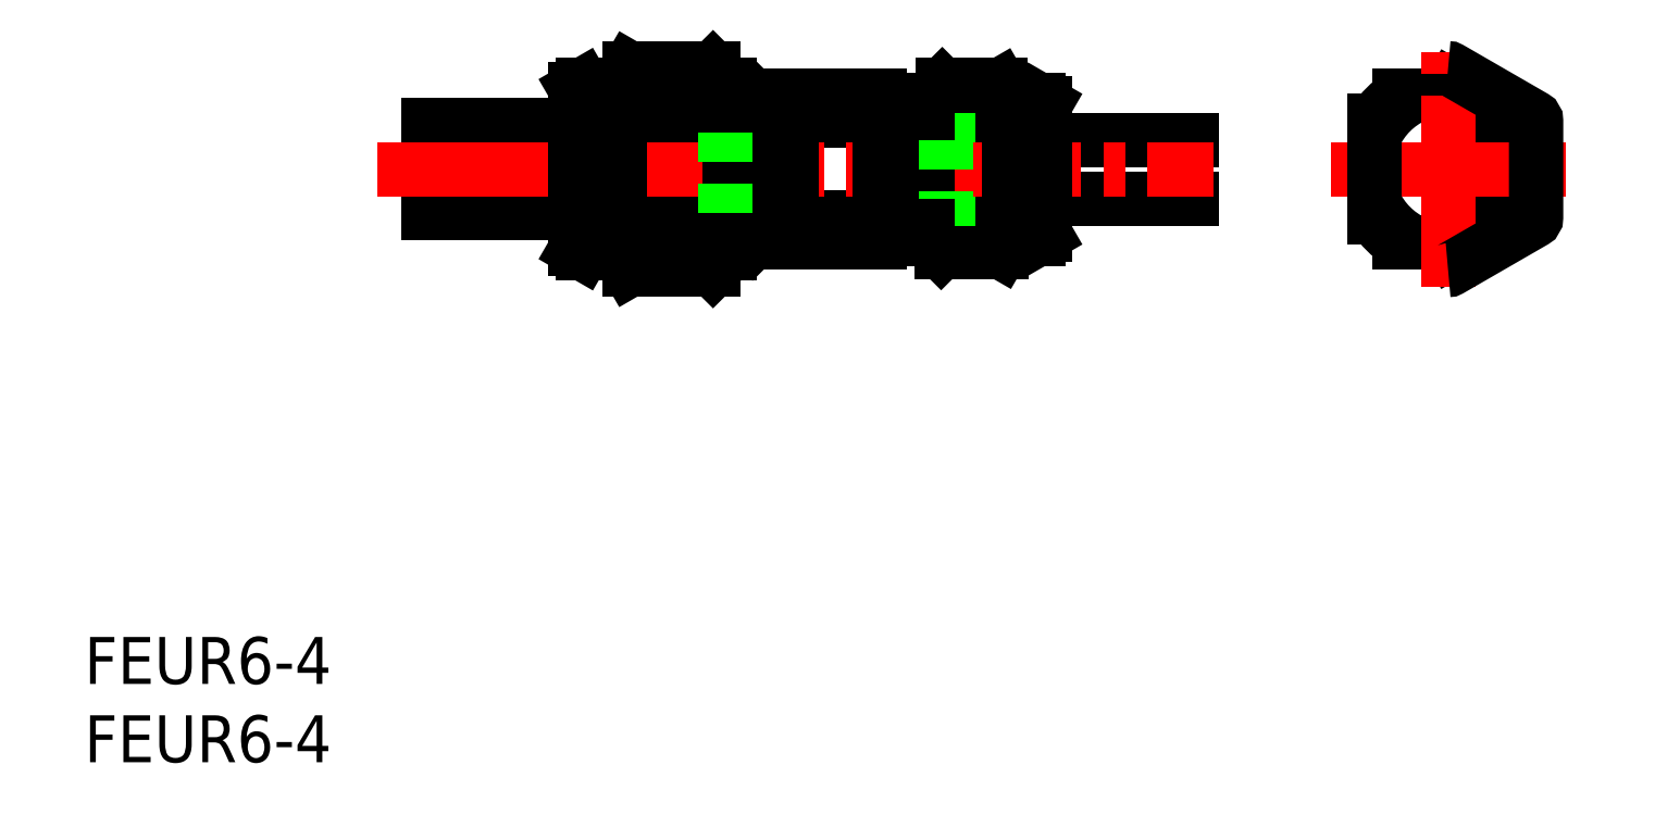
<metadata>
{"format":"dxf","ext":"dxf","renderer":"ezdxf+matplotlib","layout":"modelspace","background":"white","min_lineweight":24,"dpi":150}
</metadata>
<code>
0
SECTION
2
ENTITIES
0
TEXT
8
0
10
64.24
20
127.4
30
0
40
3.2
1
FEUR6-4
0
TEXT
8
0
10
64.24
20
122.1
30
0
40
3.2
1
FEUR6-4
0
LINE
8
0
10
157.2
20
168.2
30
0
11
157.4
21
168.2
31
0
0
LINE
8
0
10
162.2
20
165.2
30
0
11
162
21
165.5
31
0
0
LINE
8
0
10
162
20
165.5
30
0
11
157.4
21
168.2
31
0
0
LINE
8
0
10
157.2
20
156.9
30
0
11
157.4
21
156.9
31
0
0
LINE
8
0
10
162
20
159.5
30
0
11
162.2
21
159.9
31
0
0
LINE
8
0
10
157.4
20
156.9
30
0
11
162
21
159.5
31
0
0
ARC
8
0
10
157.2
20
162.5
30
0
40
2.05
50
270
51
90
0
ARC
8
0
10
157.2
20
162.5
30
0
40
1.75
50
270
51
90
0
ARC
8
0
10
157.2
20
162.5
30
0
40
4.75
50
270
51
90
0
ARC
8
0
10
157.2
20
162.5
30
0
40
4.25
50
270
51
90
0
LINE
8
0
10
162.2
20
159.9
30
0
11
162.2
21
165.2
31
0
0
ARC
8
0
10
157.2
20
162.5
30
0
40
5.511
50
114.9
51
155.1
0
ARC
8
0
10
157.2
20
162.5
30
0
40
6
50
123.6
51
146.4
0
LINE
8
0
10
153.9
20
167.5
30
0
11
157.2
21
167.5
31
0
0
LINE
8
0
10
101.7
20
159.1
30
0
11
100.7
21
160.9
31
0
0
LINE
8
0
10
98.23
20
156.8
30
0
11
97.73
21
157.1
31
0
0
LINE
8
0
10
100.7
20
156.8
30
0
11
101.4
21
155.6
31
0
0
LINE
8
0
10
98.23
20
156.8
30
0
11
100.7
21
156.8
31
0
0
LINE
8
0
10
101.7
20
159.1
30
0
11
100.7
21
157.4
31
0
0
LINE
8
0
10
97.73
20
159.5
30
0
11
87.73
21
159.5
31
0
0
LINE
8
0
10
107.2
20
159.1
30
0
11
108.2
21
160.9
31
0
0
LINE
8
0
10
108.2
20
156.8
30
0
11
107.1
21
155.6
31
0
0
LINE
8
0
10
107.2
20
159.1
30
0
11
108.2
21
157.4
31
0
0
LINE
8
0
10
110.5
20
158.2
30
0
11
108.2
21
158.2
31
0
0
LINE
8
0
10
109.8
20
157.5
30
0
11
108.2
21
157.5
31
0
0
LINE
8
0
10
110.5
20
158.2
30
0
11
109.8
21
157.5
31
0
0
LINE
8
0
10
112.5
20
157.5
30
0
11
118.5
21
157.5
31
0
0
LINE
8
0
10
117.9
20
159.2
30
0
11
113
21
159.2
31
0
0
LINE
8
0
10
118.5
20
160.2
30
0
11
117.9
21
159.2
31
0
0
LINE
8
0
10
117.9
20
157.5
30
0
11
117.9
21
159.2
31
0
0
LINE
8
0
10
113
20
157.5
30
0
11
113
21
159.2
31
0
0
LINE
8
0
10
112.5
20
160.2
30
0
11
113
21
159.2
31
0
0
LINE
8
0
10
112.5
20
158.3
30
0
11
110.5
21
158.3
31
0
0
LINE
8
0
10
108
20
159.5
30
0
11
97.73
21
159.5
31
0
0
LINE
8
0
10
101.4
20
155.6
30
0
11
107.1
21
155.6
31
0
0
LINE
8
0
10
101.7
20
159.1
30
0
11
107.2
21
159.1
31
0
0
LINE
8
0
10
122.3
20
159.7
30
0
11
121.8
21
160.6
31
0
0
LINE
8
0
10
126.8
20
159.7
30
0
11
127.3
21
160.6
31
0
0
LINE
8
0
10
126.8
20
159.7
30
0
11
122.3
21
159.7
31
0
0
LINE
8
0
10
126.7
20
156.9
30
0
11
122.7
21
156.9
31
0
0
LINE
8
0
10
126.8
20
159.7
30
0
11
127.3
21
158.8
31
0
0
LINE
8
0
10
127.3
20
157.8
30
0
11
126.7
21
156.9
31
0
0
LINE
8
0
10
120.5
20
159.1
30
0
11
121.8
21
159.1
31
0
0
LINE
8
0
10
120.5
20
159.1
30
0
11
121
21
158.5
31
0
0
LINE
8
0
10
120.5
20
159.1
30
0
11
120.5
21
159.5
31
0
0
LINE
8
0
10
121
20
158.5
30
0
11
121.8
21
158.5
31
0
0
LINE
8
0
10
122.3
20
159.7
30
0
11
121.8
21
158.8
31
0
0
LINE
8
0
10
121.8
20
157.8
30
0
11
122.7
21
156.9
31
0
0
LINE
8
0
10
129.3
20
157.8
30
0
11
129.8
21
158.1
31
0
0
LINE
8
0
10
123
20
160.5
30
0
11
129.8
21
160.5
31
0
0
LINE
8
0
10
129.3
20
157.8
30
0
11
127.3
21
157.8
31
0
0
LINE
8
0
10
129.8
20
160.5
30
0
11
139.8
21
160.5
31
0
0
LINE
8
0
10
118.5
20
159.5
30
0
11
120.5
21
159.5
31
0
0
ARC
8
0
10
157.2
20
162.5
30
0
40
5.511
50
204.9
51
245.1
0
ARC
8
0
10
157.2
20
162.5
30
0
40
6
50
213.6
51
236.4
0
LINE
8
CENTER
10
149.2
20
162.5
30
0
11
165.2
21
162.5
31
0
0
LINE
8
0
10
153.9
20
157.5
30
0
11
157.2
21
157.5
31
0
0
LINE
8
0
10
100.7
20
168.3
30
0
11
101.4
21
169.4
31
0
0
LINE
8
0
10
101.7
20
165.9
30
0
11
100.7
21
167.7
31
0
0
LINE
8
0
10
98.23
20
168.3
30
0
11
100.7
21
168.3
31
0
0
LINE
8
0
10
101.7
20
165.9
30
0
11
100.7
21
164.2
31
0
0
LINE
8
0
10
98.23
20
168.3
30
0
11
97.73
21
168
31
0
0
LINE
8
0
10
97.73
20
165.5
30
0
11
87.73
21
165.5
31
0
0
LINE
8
0
10
108.2
20
168.3
30
0
11
107.1
21
169.4
31
0
0
LINE
8
0
10
107.2
20
165.9
30
0
11
108.2
21
167.7
31
0
0
LINE
8
0
10
107.2
20
165.9
30
0
11
108.2
21
164.2
31
0
0
LINE
8
0
10
110.5
20
166.9
30
0
11
109.8
21
167.5
31
0
0
LINE
8
0
10
109.8
20
167.5
30
0
11
108.2
21
167.5
31
0
0
LINE
8
0
10
110.5
20
166.9
30
0
11
108.2
21
166.9
31
0
0
LINE
8
0
10
112.5
20
167.5
30
0
11
118.5
21
167.5
31
0
0
LINE
8
0
10
117.9
20
165.8
30
0
11
113
21
165.8
31
0
0
LINE
8
0
10
117.9
20
167.5
30
0
11
117.9
21
165.8
31
0
0
LINE
8
0
10
118.5
20
164.8
30
0
11
117.9
21
165.8
31
0
0
LINE
8
0
10
112.5
20
164.8
30
0
11
113
21
165.8
31
0
0
LINE
8
0
10
113
20
167.5
30
0
11
113
21
165.8
31
0
0
LINE
8
0
10
112.5
20
166.7
30
0
11
110.5
21
166.7
31
0
0
LINE
8
0
10
108
20
165.5
30
0
11
97.73
21
165.5
31
0
0
LINE
8
0
10
101.4
20
169.4
30
0
11
107.1
21
169.4
31
0
0
LINE
8
0
10
101.7
20
165.9
30
0
11
107.2
21
165.9
31
0
0
LINE
8
0
10
126.8
20
165.4
30
0
11
122.3
21
165.4
31
0
0
LINE
8
0
10
126.7
20
168.3
30
0
11
122.7
21
168.3
31
0
0
LINE
8
0
10
127.3
20
167.3
30
0
11
126.7
21
168.3
31
0
0
LINE
8
0
10
126.8
20
165.4
30
0
11
127.3
21
166.2
31
0
0
LINE
8
0
10
126.8
20
165.4
30
0
11
127.3
21
164.5
31
0
0
LINE
8
0
10
121.8
20
167.3
30
0
11
122.7
21
168.3
31
0
0
LINE
8
0
10
122.3
20
165.4
30
0
11
121.8
21
166.2
31
0
0
LINE
8
0
10
121
20
166.5
30
0
11
121.8
21
166.5
31
0
0
LINE
8
0
10
122.3
20
165.4
30
0
11
121.8
21
164.5
31
0
0
LINE
8
0
10
120.5
20
166
30
0
11
120.5
21
165.5
31
0
0
LINE
8
0
10
120.5
20
166
30
0
11
121
21
166.5
31
0
0
LINE
8
0
10
120.5
20
166
30
0
11
121.8
21
166
31
0
0
LINE
8
0
10
129.3
20
167.3
30
0
11
129.8
21
167
31
0
0
LINE
8
0
10
123
20
164.5
30
0
11
129.8
21
164.5
31
0
0
LINE
8
0
10
129.3
20
167.3
30
0
11
127.3
21
167.3
31
0
0
LINE
8
0
10
129.8
20
164.5
30
0
11
139.8
21
164.5
31
0
0
LINE
8
CENTER
10
84.2
20
162.5
30
0
11
141.3
21
162.5
31
0
0
LINE
8
0
10
118.5
20
165.5
30
0
11
120.5
21
165.5
31
0
0
LINE
8
0
10
118.5
20
167.5
30
0
11
118.5
21
157.5
31
0
0
LINE
8
0
10
112.5
20
167.5
30
0
11
112.5
21
157.5
31
0
0
LINE
8
0
10
121
20
166.5
30
0
11
121
21
158.5
31
0
0
LINE
8
0
10
120.5
20
165.5
30
0
11
120.5
21
159.1
31
0
0
LINE
8
0
10
121.8
20
167.3
30
0
11
121.8
21
157.8
31
0
0
LINE
8
0
10
127.3
20
167.3
30
0
11
127.3
21
157.8
31
0
0
LINE
8
0
10
129.3
20
167.3
30
0
11
129.3
21
157.8
31
0
0
LINE
8
0
10
129.8
20
167
30
0
11
129.8
21
158.1
31
0
0
LINE
8
0
10
98.23
20
156.8
30
0
11
98.23
21
168.3
31
0
0
LINE
8
0
10
100.7
20
156.8
30
0
11
100.7
21
168.3
31
0
0
LINE
8
0
10
108.2
20
156.8
30
0
11
108.2
21
168.3
31
0
0
LINE
8
0
10
97.73
20
157.1
30
0
11
97.73
21
168
31
0
0
LINE
8
0
10
109.8
20
157.5
30
0
11
109.8
21
167.5
31
0
0
LINE
8
0
10
110.5
20
158.2
30
0
11
110.5
21
166.9
31
0
0
LINE
8
0
10
108
20
159.5
30
0
11
108
21
165.5
31
0
0
LINE
8
0
10
123
20
164.5
30
0
11
123
21
160.5
31
0
0
LINE
8
CENTER
10
157.2
20
154.5
30
0
11
157.2
21
170.5
31
0
0
LINE
8
0
10
152.2
20
159.2
30
0
11
152.2
21
165.8
31
0
0
POLYLINE
8
0
66
     1
10
0
20
0
30
0
0
VERTEX
8
0
10
157.2
20
155.6
30
0
42
0.1317
0
VERTEX
8
0
10
157.4
20
155.7
30
0
0
VERTEX
8
0
10
163.1
20
159
30
0
42
0.2679
0
VERTEX
8
0
10
163.2
20
159.2
30
0
0
VERTEX
8
0
10
163.2
20
165.8
30
0
42
0.2679
0
VERTEX
8
0
10
163.1
20
166.1
30
0
0
VERTEX
8
0
10
157.4
20
169.4
30
0
42
0.1317
0
VERTEX
8
0
10
157.2
20
169.4
30
0
0
SEQEND
8
0
0
VIEWPORT
8
0
10
5.614
20
3.902
30
0
40
9.313
41
6.293
68
     1
69
     1
0
VIEWPORT
8
0
10
5.614
20
3.902
30
0
40
8.982
41
6.243
68
     2
69
     2
0
ENDSEC
0
EOF

</code>
